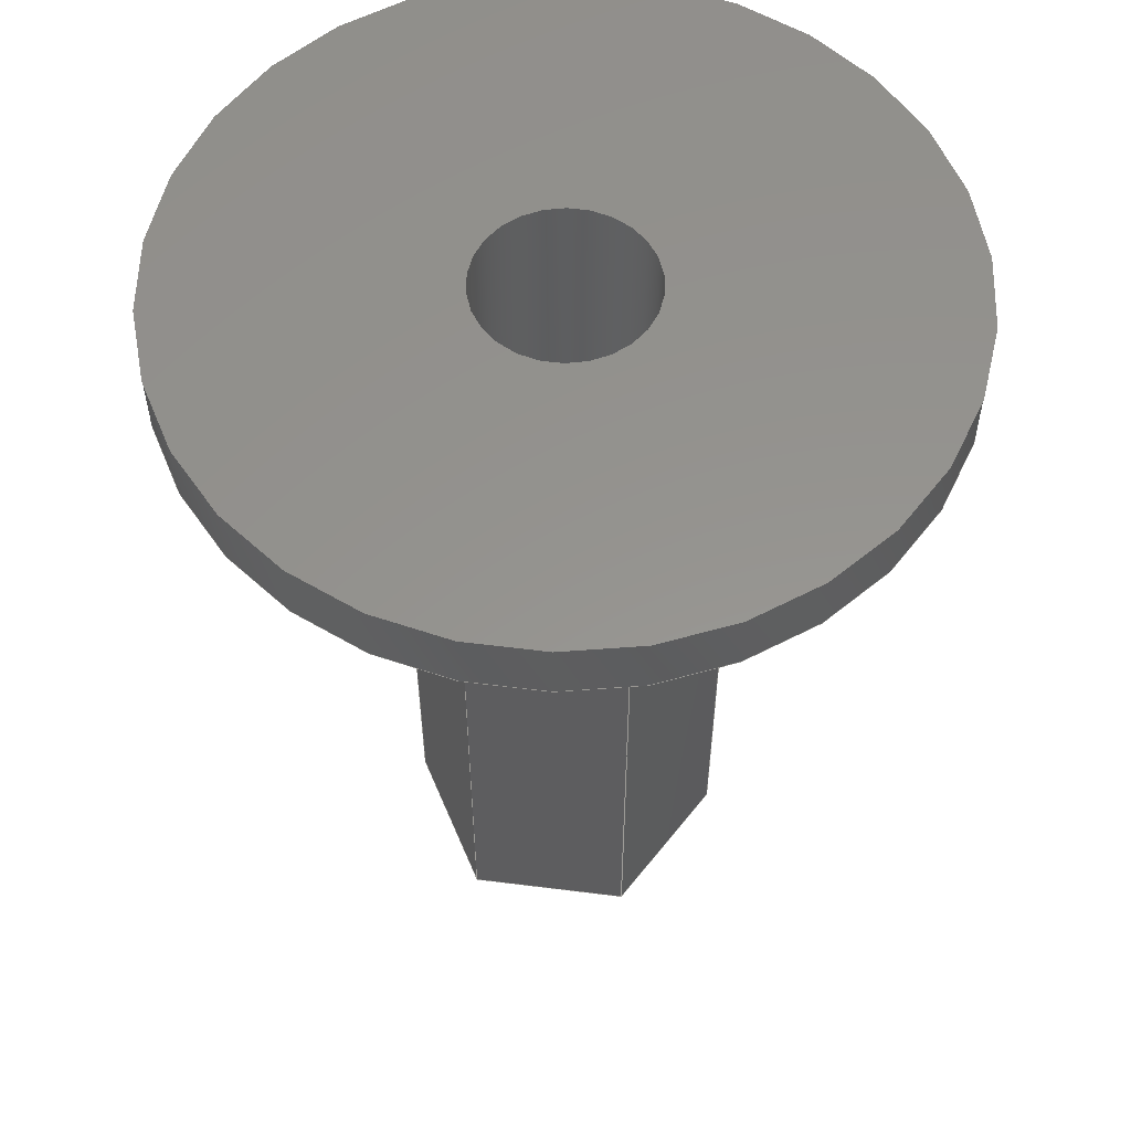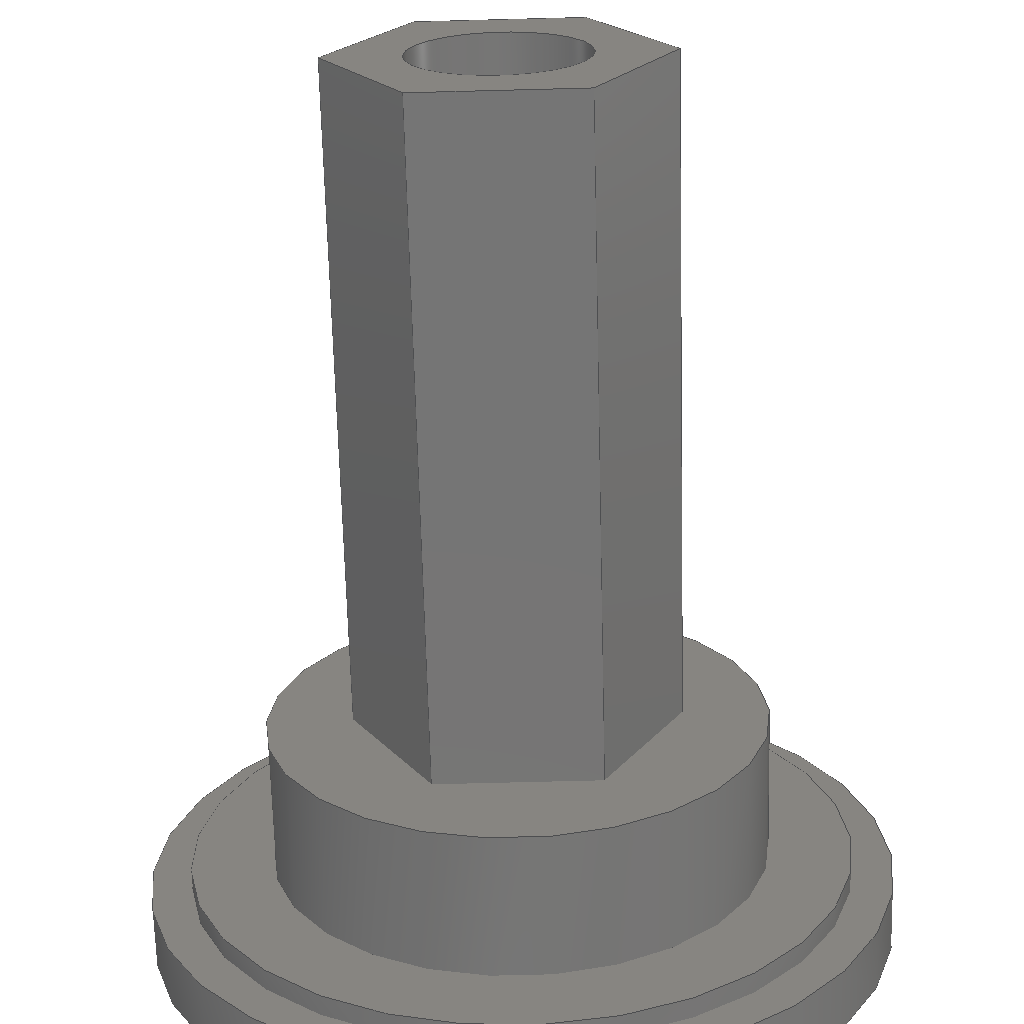
<metadata>
{"format":"step","ext":"stp","renderer":"f3d","projection":"perspective","resolution":1024,"background":"white","views":[{"elev":56.8,"azim":-172.5,"up":"+Z"},{"elev":-67.8,"azim":-178.5,"up":"+Y"}]}
</metadata>
<code>
ISO-10303-21;
DATA;
#1=MECHANICAL_DESIGN_GEOMETRIC_PRESENTATION_REPRESENTATION('',(#4),#414);
#2=SHAPE_REPRESENTATION_RELATIONSHIP('SRR','None',#421,#3);
#3=ADVANCED_BREP_SHAPE_REPRESENTATION('',(#5),#413);
#4=STYLED_ITEM('',(#431),#5);
#5=MANIFOLD_SOLID_BREP('Axe3',#238);
#6=CYLINDRICAL_SURFACE('',#260,6);
#7=CYLINDRICAL_SURFACE('',#264,8);
#8=CYLINDRICAL_SURFACE('',#268,2.1);
#9=CYLINDRICAL_SURFACE('',#270,9);
#10=FACE_BOUND('',#45,.T.);
#11=FACE_BOUND('',#48,.T.);
#12=FACE_BOUND('',#51,.T.);
#13=FACE_BOUND('',#55,.T.);
#14=FACE_BOUND('',#57,.T.);
#15=CIRCLE('',#259,2.1);
#16=CIRCLE('',#261,6);
#17=CIRCLE('',#262,6);
#18=CIRCLE('',#265,8);
#19=CIRCLE('',#266,8);
#20=CIRCLE('',#269,2.1);
#21=CIRCLE('',#271,9);
#22=CIRCLE('',#272,9);
#23=FACE_OUTER_BOUND('',#38,.T.);
#24=FACE_OUTER_BOUND('',#39,.T.);
#25=FACE_OUTER_BOUND('',#40,.T.);
#26=FACE_OUTER_BOUND('',#41,.T.);
#27=FACE_OUTER_BOUND('',#42,.T.);
#28=FACE_OUTER_BOUND('',#43,.T.);
#29=FACE_OUTER_BOUND('',#44,.T.);
#30=FACE_OUTER_BOUND('',#46,.T.);
#31=FACE_OUTER_BOUND('',#47,.T.);
#32=FACE_OUTER_BOUND('',#49,.T.);
#33=FACE_OUTER_BOUND('',#50,.T.);
#34=FACE_OUTER_BOUND('',#52,.T.);
#35=FACE_OUTER_BOUND('',#53,.T.);
#36=FACE_OUTER_BOUND('',#54,.T.);
#37=FACE_OUTER_BOUND('',#56,.T.);
#38=EDGE_LOOP('',(#152,#153,#154,#155));
#39=EDGE_LOOP('',(#156,#157,#158,#159));
#40=EDGE_LOOP('',(#160,#161,#162,#163));
#41=EDGE_LOOP('',(#164,#165,#166,#167));
#42=EDGE_LOOP('',(#168,#169,#170,#171));
#43=EDGE_LOOP('',(#172,#173,#174,#175));
#44=EDGE_LOOP('',(#176,#177,#178,#179,#180,#181));
#45=EDGE_LOOP('',(#182));
#46=EDGE_LOOP('',(#183,#184,#185,#186));
#47=EDGE_LOOP('',(#187));
#48=EDGE_LOOP('',(#188,#189,#190,#191,#192,#193));
#49=EDGE_LOOP('',(#194,#195,#196,#197));
#50=EDGE_LOOP('',(#198));
#51=EDGE_LOOP('',(#199));
#52=EDGE_LOOP('',(#200,#201,#202,#203));
#53=EDGE_LOOP('',(#204,#205,#206,#207));
#54=EDGE_LOOP('',(#208));
#55=EDGE_LOOP('',(#209));
#56=EDGE_LOOP('',(#210));
#57=EDGE_LOOP('',(#211));
#58=LINE('',#349,#80);
#59=LINE('',#351,#81);
#60=LINE('',#353,#82);
#61=LINE('',#354,#83);
#62=LINE('',#357,#84);
#63=LINE('',#359,#85);
#64=LINE('',#360,#86);
#65=LINE('',#363,#87);
#66=LINE('',#365,#88);
#67=LINE('',#366,#89);
#68=LINE('',#369,#90);
#69=LINE('',#371,#91);
#70=LINE('',#372,#92);
#71=LINE('',#375,#93);
#72=LINE('',#377,#94);
#73=LINE('',#378,#95);
#74=LINE('',#380,#96);
#75=LINE('',#381,#97);
#76=LINE('',#389,#98);
#77=LINE('',#396,#99);
#78=LINE('',#401,#100);
#79=LINE('',#407,#101);
#80=VECTOR('',#279,10);
#81=VECTOR('',#280,10);
#82=VECTOR('',#281,10);
#83=VECTOR('',#282,10);
#84=VECTOR('',#285,10);
#85=VECTOR('',#286,10);
#86=VECTOR('',#287,10);
#87=VECTOR('',#290,10);
#88=VECTOR('',#291,10);
#89=VECTOR('',#292,10);
#90=VECTOR('',#295,10);
#91=VECTOR('',#296,10);
#92=VECTOR('',#297,10);
#93=VECTOR('',#300,10);
#94=VECTOR('',#301,10);
#95=VECTOR('',#302,10);
#96=VECTOR('',#305,10);
#97=VECTOR('',#306,10);
#98=VECTOR('',#315,6);
#99=VECTOR('',#324,8);
#100=VECTOR('',#331,2.1);
#101=VECTOR('',#338,9);
#102=VERTEX_POINT('',#347);
#103=VERTEX_POINT('',#348);
#104=VERTEX_POINT('',#350);
#105=VERTEX_POINT('',#352);
#106=VERTEX_POINT('',#356);
#107=VERTEX_POINT('',#358);
#108=VERTEX_POINT('',#362);
#109=VERTEX_POINT('',#364);
#110=VERTEX_POINT('',#368);
#111=VERTEX_POINT('',#370);
#112=VERTEX_POINT('',#374);
#113=VERTEX_POINT('',#376);
#114=VERTEX_POINT('',#383);
#115=VERTEX_POINT('',#386);
#116=VERTEX_POINT('',#388);
#117=VERTEX_POINT('',#393);
#118=VERTEX_POINT('',#395);
#119=VERTEX_POINT('',#400);
#120=VERTEX_POINT('',#404);
#121=VERTEX_POINT('',#406);
#122=EDGE_CURVE('',#102,#103,#58,.T.);
#123=EDGE_CURVE('',#102,#104,#59,.T.);
#124=EDGE_CURVE('',#105,#104,#60,.T.);
#125=EDGE_CURVE('',#103,#105,#61,.T.);
#126=EDGE_CURVE('',#103,#106,#62,.T.);
#127=EDGE_CURVE('',#107,#105,#63,.T.);
#128=EDGE_CURVE('',#106,#107,#64,.T.);
#129=EDGE_CURVE('',#106,#108,#65,.T.);
#130=EDGE_CURVE('',#109,#107,#66,.T.);
#131=EDGE_CURVE('',#108,#109,#67,.T.);
#132=EDGE_CURVE('',#108,#110,#68,.T.);
#133=EDGE_CURVE('',#111,#109,#69,.T.);
#134=EDGE_CURVE('',#110,#111,#70,.T.);
#135=EDGE_CURVE('',#110,#112,#71,.T.);
#136=EDGE_CURVE('',#113,#111,#72,.T.);
#137=EDGE_CURVE('',#112,#113,#73,.T.);
#138=EDGE_CURVE('',#112,#102,#74,.T.);
#139=EDGE_CURVE('',#104,#113,#75,.T.);
#140=EDGE_CURVE('',#114,#114,#15,.T.);
#141=EDGE_CURVE('',#115,#115,#16,.T.);
#142=EDGE_CURVE('',#115,#116,#76,.T.);
#143=EDGE_CURVE('',#116,#116,#17,.T.);
#144=EDGE_CURVE('',#117,#117,#18,.T.);
#145=EDGE_CURVE('',#117,#118,#77,.T.);
#146=EDGE_CURVE('',#118,#118,#19,.T.);
#147=EDGE_CURVE('',#114,#119,#78,.T.);
#148=EDGE_CURVE('',#119,#119,#20,.T.);
#149=EDGE_CURVE('',#120,#120,#21,.T.);
#150=EDGE_CURVE('',#120,#121,#79,.T.);
#151=EDGE_CURVE('',#121,#121,#22,.T.);
#152=ORIENTED_EDGE('',*,*,#122,.F.);
#153=ORIENTED_EDGE('',*,*,#123,.T.);
#154=ORIENTED_EDGE('',*,*,#124,.F.);
#155=ORIENTED_EDGE('',*,*,#125,.F.);
#156=ORIENTED_EDGE('',*,*,#126,.F.);
#157=ORIENTED_EDGE('',*,*,#125,.T.);
#158=ORIENTED_EDGE('',*,*,#127,.F.);
#159=ORIENTED_EDGE('',*,*,#128,.F.);
#160=ORIENTED_EDGE('',*,*,#129,.F.);
#161=ORIENTED_EDGE('',*,*,#128,.T.);
#162=ORIENTED_EDGE('',*,*,#130,.F.);
#163=ORIENTED_EDGE('',*,*,#131,.F.);
#164=ORIENTED_EDGE('',*,*,#132,.F.);
#165=ORIENTED_EDGE('',*,*,#131,.T.);
#166=ORIENTED_EDGE('',*,*,#133,.F.);
#167=ORIENTED_EDGE('',*,*,#134,.F.);
#168=ORIENTED_EDGE('',*,*,#135,.F.);
#169=ORIENTED_EDGE('',*,*,#134,.T.);
#170=ORIENTED_EDGE('',*,*,#136,.F.);
#171=ORIENTED_EDGE('',*,*,#137,.F.);
#172=ORIENTED_EDGE('',*,*,#138,.F.);
#173=ORIENTED_EDGE('',*,*,#137,.T.);
#174=ORIENTED_EDGE('',*,*,#139,.F.);
#175=ORIENTED_EDGE('',*,*,#123,.F.);
#176=ORIENTED_EDGE('',*,*,#139,.T.);
#177=ORIENTED_EDGE('',*,*,#136,.T.);
#178=ORIENTED_EDGE('',*,*,#133,.T.);
#179=ORIENTED_EDGE('',*,*,#130,.T.);
#180=ORIENTED_EDGE('',*,*,#127,.T.);
#181=ORIENTED_EDGE('',*,*,#124,.T.);
#182=ORIENTED_EDGE('',*,*,#140,.T.);
#183=ORIENTED_EDGE('',*,*,#141,.F.);
#184=ORIENTED_EDGE('',*,*,#142,.T.);
#185=ORIENTED_EDGE('',*,*,#143,.F.);
#186=ORIENTED_EDGE('',*,*,#142,.F.);
#187=ORIENTED_EDGE('',*,*,#141,.T.);
#188=ORIENTED_EDGE('',*,*,#122,.T.);
#189=ORIENTED_EDGE('',*,*,#126,.T.);
#190=ORIENTED_EDGE('',*,*,#129,.T.);
#191=ORIENTED_EDGE('',*,*,#132,.T.);
#192=ORIENTED_EDGE('',*,*,#135,.T.);
#193=ORIENTED_EDGE('',*,*,#138,.T.);
#194=ORIENTED_EDGE('',*,*,#144,.F.);
#195=ORIENTED_EDGE('',*,*,#145,.T.);
#196=ORIENTED_EDGE('',*,*,#146,.F.);
#197=ORIENTED_EDGE('',*,*,#145,.F.);
#198=ORIENTED_EDGE('',*,*,#144,.T.);
#199=ORIENTED_EDGE('',*,*,#143,.T.);
#200=ORIENTED_EDGE('',*,*,#140,.F.);
#201=ORIENTED_EDGE('',*,*,#147,.T.);
#202=ORIENTED_EDGE('',*,*,#148,.F.);
#203=ORIENTED_EDGE('',*,*,#147,.F.);
#204=ORIENTED_EDGE('',*,*,#149,.F.);
#205=ORIENTED_EDGE('',*,*,#150,.T.);
#206=ORIENTED_EDGE('',*,*,#151,.F.);
#207=ORIENTED_EDGE('',*,*,#150,.F.);
#208=ORIENTED_EDGE('',*,*,#151,.T.);
#209=ORIENTED_EDGE('',*,*,#148,.T.);
#210=ORIENTED_EDGE('',*,*,#149,.T.);
#211=ORIENTED_EDGE('',*,*,#146,.T.);
#212=PLANE('',#252);
#213=PLANE('',#253);
#214=PLANE('',#254);
#215=PLANE('',#255);
#216=PLANE('',#256);
#217=PLANE('',#257);
#218=PLANE('',#258);
#219=PLANE('',#263);
#220=PLANE('',#267);
#221=PLANE('',#273);
#222=PLANE('',#274);
#223=ADVANCED_FACE('',(#23),#212,.T.);
#224=ADVANCED_FACE('',(#24),#213,.T.);
#225=ADVANCED_FACE('',(#25),#214,.T.);
#226=ADVANCED_FACE('',(#26),#215,.T.);
#227=ADVANCED_FACE('',(#27),#216,.T.);
#228=ADVANCED_FACE('',(#28),#217,.T.);
#229=ADVANCED_FACE('',(#29,#10),#218,.T.);
#230=ADVANCED_FACE('',(#30),#6,.T.);
#231=ADVANCED_FACE('',(#31,#11),#219,.T.);
#232=ADVANCED_FACE('',(#32),#7,.T.);
#233=ADVANCED_FACE('',(#33,#12),#220,.T.);
#234=ADVANCED_FACE('',(#34),#8,.F.);
#235=ADVANCED_FACE('',(#35),#9,.T.);
#236=ADVANCED_FACE('',(#36,#13),#221,.T.);
#237=ADVANCED_FACE('',(#37,#14),#222,.F.);
#238=CLOSED_SHELL('',(#223,#224,#225,#226,#227,#228,#229,#230,#231,#232,
#233,#234,#235,#236,#237));
#239=DERIVED_UNIT_ELEMENT(#241,1);
#240=DERIVED_UNIT_ELEMENT(#416,3);
#241=(
MASS_UNIT()
NAMED_UNIT(*)
SI_UNIT(.KILO.,.GRAM.)
);
#242=DERIVED_UNIT((#239,#240));
#243=MEASURE_REPRESENTATION_ITEM('density measure',
POSITIVE_RATIO_MEASURE(7850),#242);
#244=PROPERTY_DEFINITION_REPRESENTATION(#249,#246);
#245=PROPERTY_DEFINITION_REPRESENTATION(#250,#247);
#246=REPRESENTATION('material name',(#248),#413);
#247=REPRESENTATION('density',(#243),#413);
#248=DESCRIPTIVE_REPRESENTATION_ITEM('Steel','Steel');
#249=PROPERTY_DEFINITION('material property','material name',#423);
#250=PROPERTY_DEFINITION('material property','density of part',#423);
#251=AXIS2_PLACEMENT_3D('placement',#345,#275,#276);
#252=AXIS2_PLACEMENT_3D('',#346,#277,#278);
#253=AXIS2_PLACEMENT_3D('',#355,#283,#284);
#254=AXIS2_PLACEMENT_3D('',#361,#288,#289);
#255=AXIS2_PLACEMENT_3D('',#367,#293,#294);
#256=AXIS2_PLACEMENT_3D('',#373,#298,#299);
#257=AXIS2_PLACEMENT_3D('',#379,#303,#304);
#258=AXIS2_PLACEMENT_3D('',#382,#307,#308);
#259=AXIS2_PLACEMENT_3D('',#384,#309,#310);
#260=AXIS2_PLACEMENT_3D('',#385,#311,#312);
#261=AXIS2_PLACEMENT_3D('',#387,#313,#314);
#262=AXIS2_PLACEMENT_3D('',#390,#316,#317);
#263=AXIS2_PLACEMENT_3D('',#391,#318,#319);
#264=AXIS2_PLACEMENT_3D('',#392,#320,#321);
#265=AXIS2_PLACEMENT_3D('',#394,#322,#323);
#266=AXIS2_PLACEMENT_3D('',#397,#325,#326);
#267=AXIS2_PLACEMENT_3D('',#398,#327,#328);
#268=AXIS2_PLACEMENT_3D('',#399,#329,#330);
#269=AXIS2_PLACEMENT_3D('',#402,#332,#333);
#270=AXIS2_PLACEMENT_3D('',#403,#334,#335);
#271=AXIS2_PLACEMENT_3D('',#405,#336,#337);
#272=AXIS2_PLACEMENT_3D('',#408,#339,#340);
#273=AXIS2_PLACEMENT_3D('',#409,#341,#342);
#274=AXIS2_PLACEMENT_3D('',#410,#343,#344);
#275=DIRECTION('axis',(0,0,1));
#276=DIRECTION('refdir',(1,0,0));
#277=DIRECTION('center_axis',(0.866,-0.5,0));
#278=DIRECTION('ref_axis',(-0.5,-0.866,0));
#279=DIRECTION('',(0.5,0.866,0));
#280=DIRECTION('',(0,0,-1));
#281=DIRECTION('',(-0.5,-0.866,0));
#282=DIRECTION('',(0,0,-1));
#283=DIRECTION('center_axis',(0.866,0.5,0));
#284=DIRECTION('ref_axis',(0.5,-0.866,0));
#285=DIRECTION('',(-0.5,0.866,0));
#286=DIRECTION('',(0.5,-0.866,0));
#287=DIRECTION('',(0,0,-1));
#288=DIRECTION('center_axis',(-2.828e-16,1,0));
#289=DIRECTION('ref_axis',(1,2.828e-16,0));
#290=DIRECTION('',(-1,-2.828e-16,0));
#291=DIRECTION('',(1,2.828e-16,0));
#292=DIRECTION('',(0,0,-1));
#293=DIRECTION('center_axis',(-0.866,0.5,0));
#294=DIRECTION('ref_axis',(0.5,0.866,0));
#295=DIRECTION('',(-0.5,-0.866,0));
#296=DIRECTION('',(0.5,0.866,0));
#297=DIRECTION('',(0,0,-1));
#298=DIRECTION('center_axis',(-0.866,-0.5,0));
#299=DIRECTION('ref_axis',(-0.5,0.866,0));
#300=DIRECTION('',(0.5,-0.866,0));
#301=DIRECTION('',(-0.5,0.866,0));
#302=DIRECTION('',(0,0,-1));
#303=DIRECTION('center_axis',(5.656e-16,-1,0));
#304=DIRECTION('ref_axis',(-1,-5.656e-16,0));
#305=DIRECTION('',(1,5.656e-16,0));
#306=DIRECTION('',(-1,-5.656e-16,0));
#307=DIRECTION('center_axis',(0,0,-1));
#308=DIRECTION('ref_axis',(1,0,0));
#309=DIRECTION('center_axis',(0,0,1));
#310=DIRECTION('ref_axis',(1,0,0));
#311=DIRECTION('center_axis',(0,0,-1));
#312=DIRECTION('ref_axis',(1,0,0));
#313=DIRECTION('center_axis',(0,0,-1));
#314=DIRECTION('ref_axis',(1,0,0));
#315=DIRECTION('',(0,0,1));
#316=DIRECTION('center_axis',(0,0,1));
#317=DIRECTION('ref_axis',(1,0,0));
#318=DIRECTION('center_axis',(0,0,-1));
#319=DIRECTION('ref_axis',(1,0,0));
#320=DIRECTION('center_axis',(0,0,-1));
#321=DIRECTION('ref_axis',(1,0,0));
#322=DIRECTION('center_axis',(0,0,-1));
#323=DIRECTION('ref_axis',(1,0,0));
#324=DIRECTION('',(0,0,1));
#325=DIRECTION('center_axis',(0,0,1));
#326=DIRECTION('ref_axis',(1,0,0));
#327=DIRECTION('center_axis',(0,0,-1));
#328=DIRECTION('ref_axis',(1,0,0));
#329=DIRECTION('center_axis',(0,0,-1));
#330=DIRECTION('ref_axis',(1,0,0));
#331=DIRECTION('',(0,0,1));
#332=DIRECTION('center_axis',(0,0,-1));
#333=DIRECTION('ref_axis',(1,0,0));
#334=DIRECTION('center_axis',(0,0,-1));
#335=DIRECTION('ref_axis',(1,0,0));
#336=DIRECTION('center_axis',(0,0,-1));
#337=DIRECTION('ref_axis',(1,0,0));
#338=DIRECTION('',(0,0,1));
#339=DIRECTION('center_axis',(0,0,1));
#340=DIRECTION('ref_axis',(1,0,0));
#341=DIRECTION('center_axis',(0,0,1));
#342=DIRECTION('ref_axis',(1,0,0));
#343=DIRECTION('center_axis',(0,0,1));
#344=DIRECTION('ref_axis',(1,0,0));
#345=CARTESIAN_POINT('',(0,0,0));
#346=CARTESIAN_POINT('Origin',(3.926,2.181e-15,-5.5));
#347=CARTESIAN_POINT('',(1.963,-3.4,-5.5));
#348=CARTESIAN_POINT('',(3.926,2.181e-15,-5.5));
#349=CARTESIAN_POINT('',(3.435,-0.85,-5.5));
#350=CARTESIAN_POINT('',(1.963,-3.4,-21.5));
#351=CARTESIAN_POINT('',(1.963,-3.4,-5.5));
#352=CARTESIAN_POINT('',(3.926,2.181e-15,-21.5));
#353=CARTESIAN_POINT('',(3.926,2.181e-15,-21.5));
#354=CARTESIAN_POINT('',(3.926,2.181e-15,-5.5));
#355=CARTESIAN_POINT('Origin',(1.963,3.4,-5.5));
#356=CARTESIAN_POINT('',(1.963,3.4,-5.5));
#357=CARTESIAN_POINT('',(2.454,2.55,-5.5));
#358=CARTESIAN_POINT('',(1.963,3.4,-21.5));
#359=CARTESIAN_POINT('',(1.963,3.4,-21.5));
#360=CARTESIAN_POINT('',(1.963,3.4,-5.5));
#361=CARTESIAN_POINT('Origin',(-1.963,3.4,-5.5));
#362=CARTESIAN_POINT('',(-1.963,3.4,-5.5));
#363=CARTESIAN_POINT('',(-0.9815,3.4,-5.5));
#364=CARTESIAN_POINT('',(-1.963,3.4,-21.5));
#365=CARTESIAN_POINT('',(-1.963,3.4,-21.5));
#366=CARTESIAN_POINT('',(-1.963,3.4,-5.5));
#367=CARTESIAN_POINT('Origin',(-3.926,-8.956e-16,
-5.5));
#368=CARTESIAN_POINT('',(-3.926,-8.956e-16,-5.5));
#369=CARTESIAN_POINT('',(-3.435,0.85,-5.5));
#370=CARTESIAN_POINT('',(-3.926,-8.956e-16,-21.5));
#371=CARTESIAN_POINT('',(-3.926,-8.956e-16,-21.5));
#372=CARTESIAN_POINT('',(-3.926,-8.956e-16,-5.5));
#373=CARTESIAN_POINT('Origin',(-1.963,-3.4,-5.5));
#374=CARTESIAN_POINT('',(-1.963,-3.4,-5.5));
#375=CARTESIAN_POINT('',(-2.454,-2.55,-5.5));
#376=CARTESIAN_POINT('',(-1.963,-3.4,-21.5));
#377=CARTESIAN_POINT('',(-1.963,-3.4,-21.5));
#378=CARTESIAN_POINT('',(-1.963,-3.4,-5.5));
#379=CARTESIAN_POINT('Origin',(1.963,-3.4,-5.5));
#380=CARTESIAN_POINT('',(0.9815,-3.4,-5.5));
#381=CARTESIAN_POINT('',(1.963,-3.4,-21.5));
#382=CARTESIAN_POINT('Origin',(5.551e-16,0,-21.5));
#383=CARTESIAN_POINT('',(-2.1,2.572e-16,-21.5));
#384=CARTESIAN_POINT('Origin',(0,0,-21.5));
#385=CARTESIAN_POINT('Origin',(0,0,-2));
#386=CARTESIAN_POINT('',(-6,7.348e-16,-5.5));
#387=CARTESIAN_POINT('Origin',(0,0,-5.5));
#388=CARTESIAN_POINT('',(-6,7.348e-16,-2));
#389=CARTESIAN_POINT('',(-6,7.348e-16,-2));
#390=CARTESIAN_POINT('Origin',(0,0,-2));
#391=CARTESIAN_POINT('Origin',(0,0,-5.5));
#392=CARTESIAN_POINT('Origin',(0,0,-1.5));
#393=CARTESIAN_POINT('',(-8,9.797e-16,-2));
#394=CARTESIAN_POINT('Origin',(0,0,-2));
#395=CARTESIAN_POINT('',(-8,9.797e-16,-1.5));
#396=CARTESIAN_POINT('',(-8,9.797e-16,-1.5));
#397=CARTESIAN_POINT('Origin',(0,0,-1.5));
#398=CARTESIAN_POINT('Origin',(0,0,-2));
#399=CARTESIAN_POINT('Origin',(0,0,0));
#400=CARTESIAN_POINT('',(-2.1,-2.572e-16,0));
#401=CARTESIAN_POINT('',(-2.1,2.572e-16,0));
#402=CARTESIAN_POINT('Origin',(0,0,0));
#403=CARTESIAN_POINT('Origin',(0,0,0));
#404=CARTESIAN_POINT('',(-9,-1.102e-15,-1.5));
#405=CARTESIAN_POINT('Origin',(0,0,-1.5));
#406=CARTESIAN_POINT('',(-9,-1.102e-15,0));
#407=CARTESIAN_POINT('',(-9,1.102e-15,0));
#408=CARTESIAN_POINT('Origin',(0,0,0));
#409=CARTESIAN_POINT('Origin',(0,0,0));
#410=CARTESIAN_POINT('Origin',(0,0,-1.5));
#411=UNCERTAINTY_MEASURE_WITH_UNIT(LENGTH_MEASURE(0.01),#415,
'DISTANCE_ACCURACY_VALUE',
'Maximum model space distance between geometric entities at asserted c
onnectivities');
#412=UNCERTAINTY_MEASURE_WITH_UNIT(LENGTH_MEASURE(0.01),#415,
'DISTANCE_ACCURACY_VALUE',
'Maximum model space distance between geometric entities at asserted c
onnectivities');
#413=(
GEOMETRIC_REPRESENTATION_CONTEXT(3)
GLOBAL_UNCERTAINTY_ASSIGNED_CONTEXT((#411))
GLOBAL_UNIT_ASSIGNED_CONTEXT((#415,#417,#418))
REPRESENTATION_CONTEXT('','3D')
);
#414=(
GEOMETRIC_REPRESENTATION_CONTEXT(3)
GLOBAL_UNCERTAINTY_ASSIGNED_CONTEXT((#412))
GLOBAL_UNIT_ASSIGNED_CONTEXT((#415,#417,#418))
REPRESENTATION_CONTEXT('','3D')
);
#415=(
LENGTH_UNIT()
NAMED_UNIT(*)
SI_UNIT(.MILLI.,.METRE.)
);
#416=(
LENGTH_UNIT()
NAMED_UNIT(*)
SI_UNIT($,.METRE.)
);
#417=(
NAMED_UNIT(*)
PLANE_ANGLE_UNIT()
SI_UNIT($,.RADIAN.)
);
#418=(
NAMED_UNIT(*)
SI_UNIT($,.STERADIAN.)
SOLID_ANGLE_UNIT()
);
#419=SHAPE_DEFINITION_REPRESENTATION(#420,#421);
#420=PRODUCT_DEFINITION_SHAPE('',$,#423);
#421=SHAPE_REPRESENTATION('',(#251),#413);
#422=PRODUCT_DEFINITION_CONTEXT('part definition',#427,'design');
#423=PRODUCT_DEFINITION('Axe 3','Axe 3 v14',#424,#422);
#424=PRODUCT_DEFINITION_FORMATION('',$,#429);
#425=PRODUCT_RELATED_PRODUCT_CATEGORY('Axe 3 v14','Axe 3 v14',(#429));
#426=APPLICATION_PROTOCOL_DEFINITION('international standard',
'automotive_design',2009,#427);
#427=APPLICATION_CONTEXT(
'Core Data for Automotive Mechanical Design Process');
#428=PRODUCT_CONTEXT('part definition',#427,'mechanical');
#429=PRODUCT('Axe 3','Axe 3 v14',$,(#428));
#430=PRESENTATION_STYLE_ASSIGNMENT((#432));
#431=PRESENTATION_STYLE_ASSIGNMENT((#433));
#432=SURFACE_STYLE_USAGE(.BOTH.,#434);
#433=SURFACE_STYLE_USAGE(.BOTH.,#435);
#434=SURFACE_SIDE_STYLE('',(#436));
#435=SURFACE_SIDE_STYLE('',(#437));
#436=SURFACE_STYLE_FILL_AREA(#438);
#437=SURFACE_STYLE_FILL_AREA(#439);
#438=FILL_AREA_STYLE('Steel - Satin',(#440));
#439=FILL_AREA_STYLE('Paint - Enamel Glossy (Red)',(#441));
#440=FILL_AREA_STYLE_COLOUR('Steel - Satin',#442);
#441=FILL_AREA_STYLE_COLOUR('Paint - Enamel Glossy (Red)',#443);
#442=COLOUR_RGB('Steel - Satin',0.6275,0.6275,0.6275);
#443=COLOUR_RGB('Paint - Enamel Glossy (Red)',0.7686,0.2078,
0.1529);
ENDSEC;
END-ISO-10303-21;

</code>
